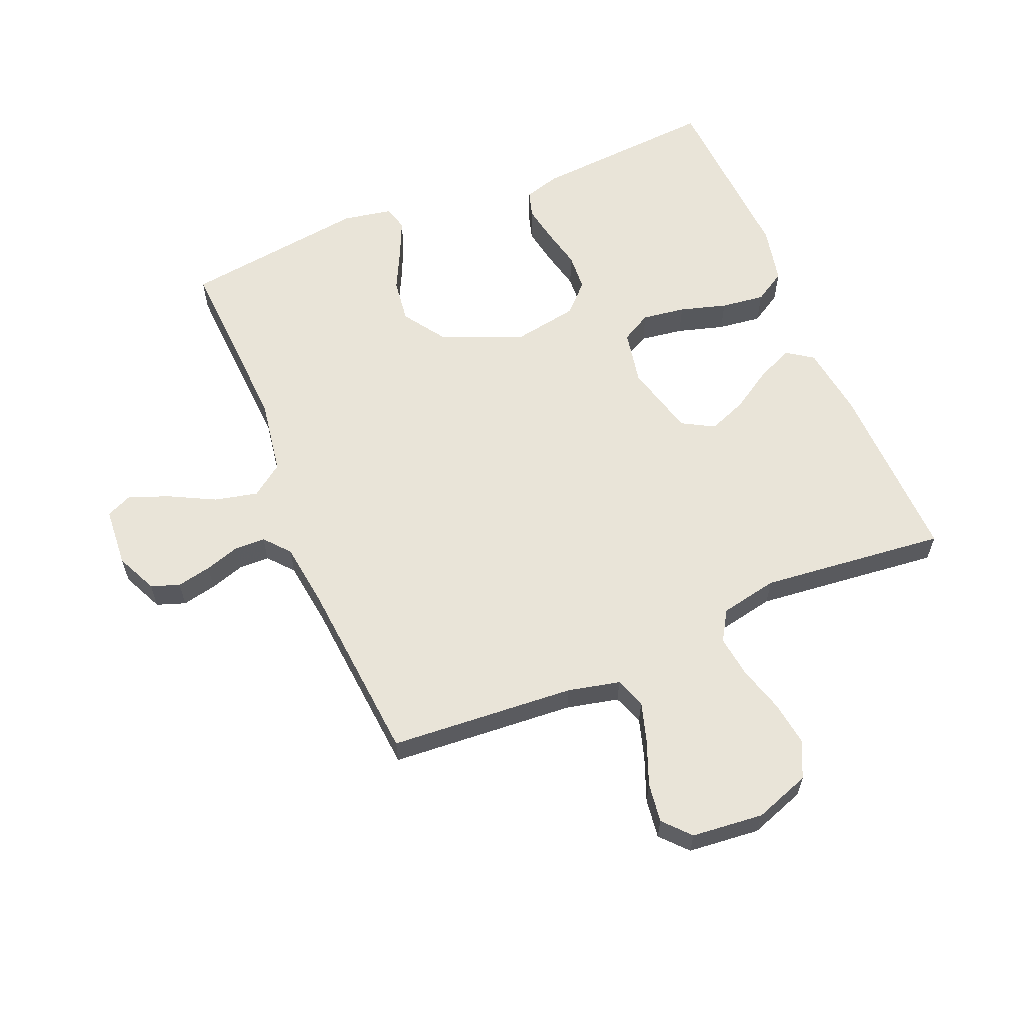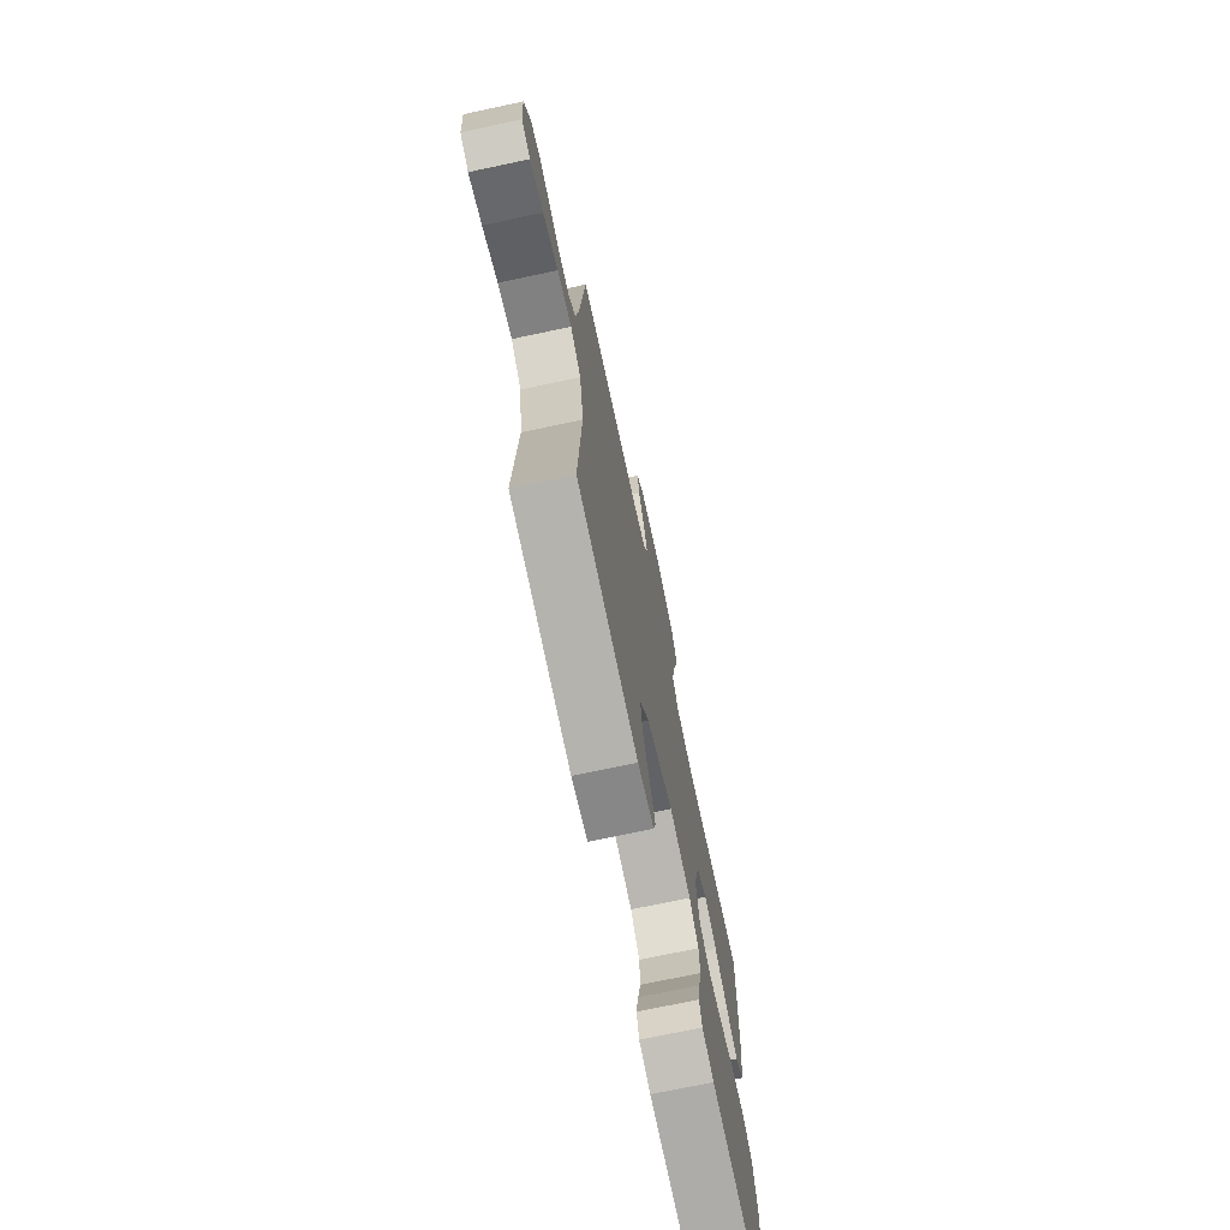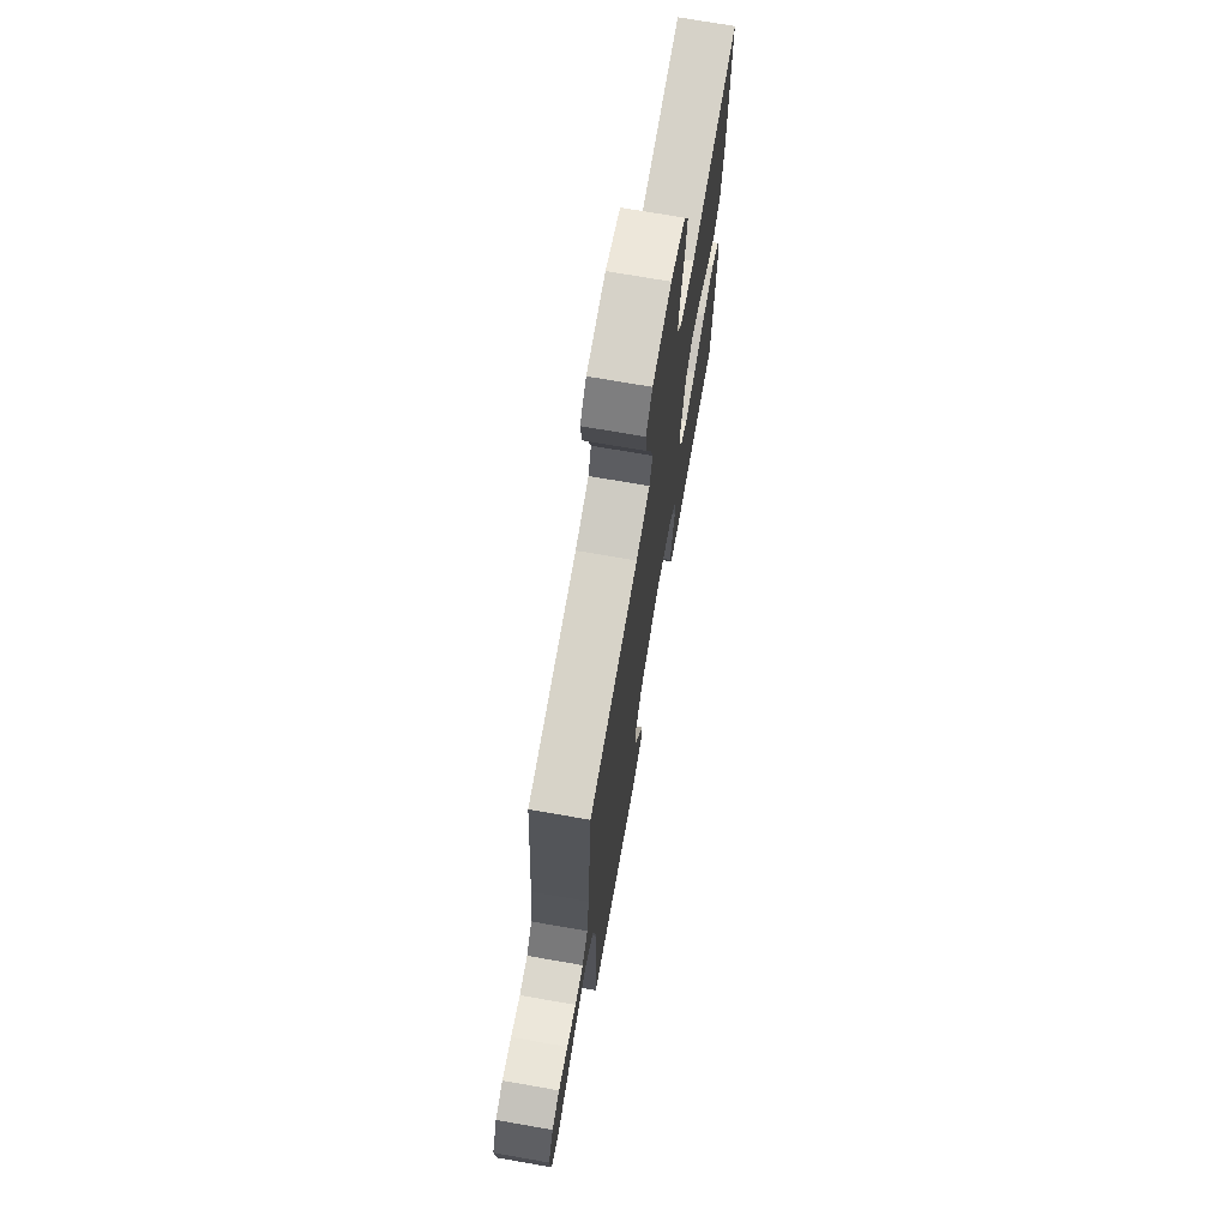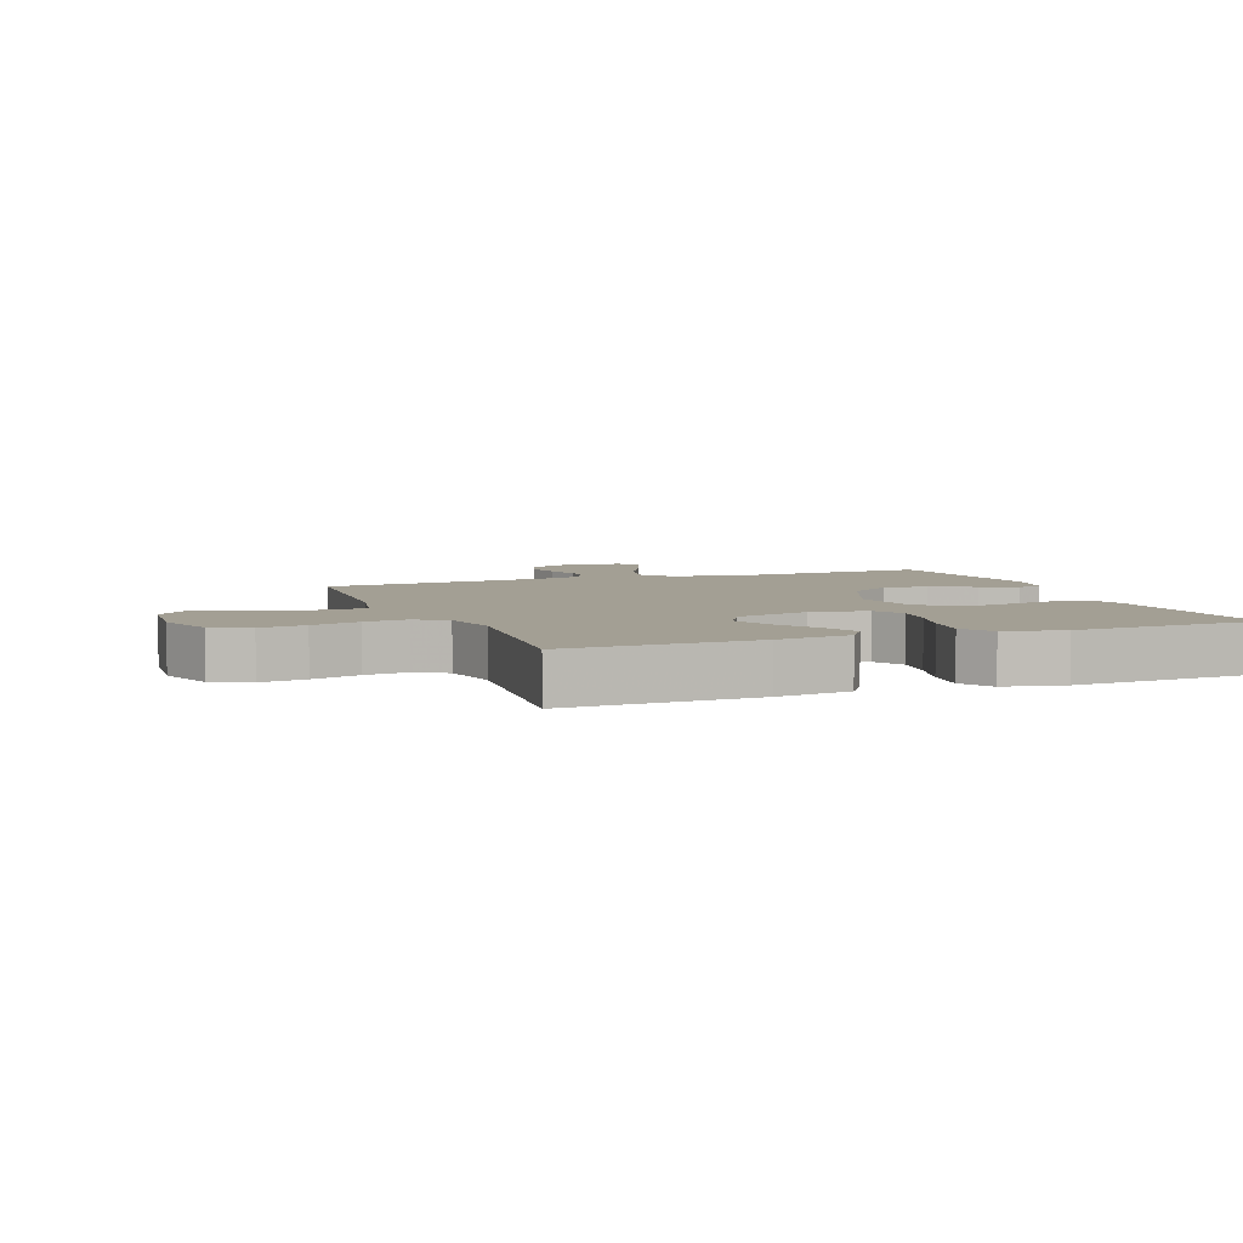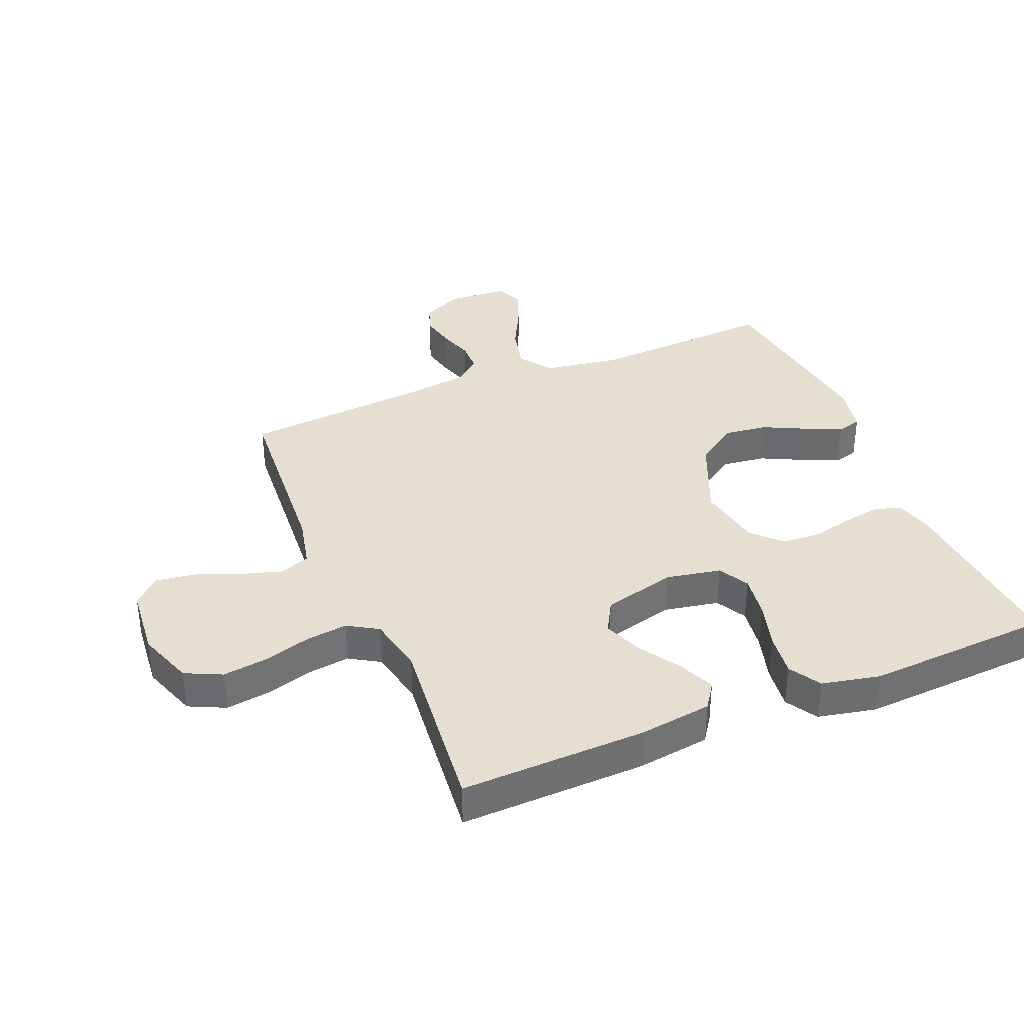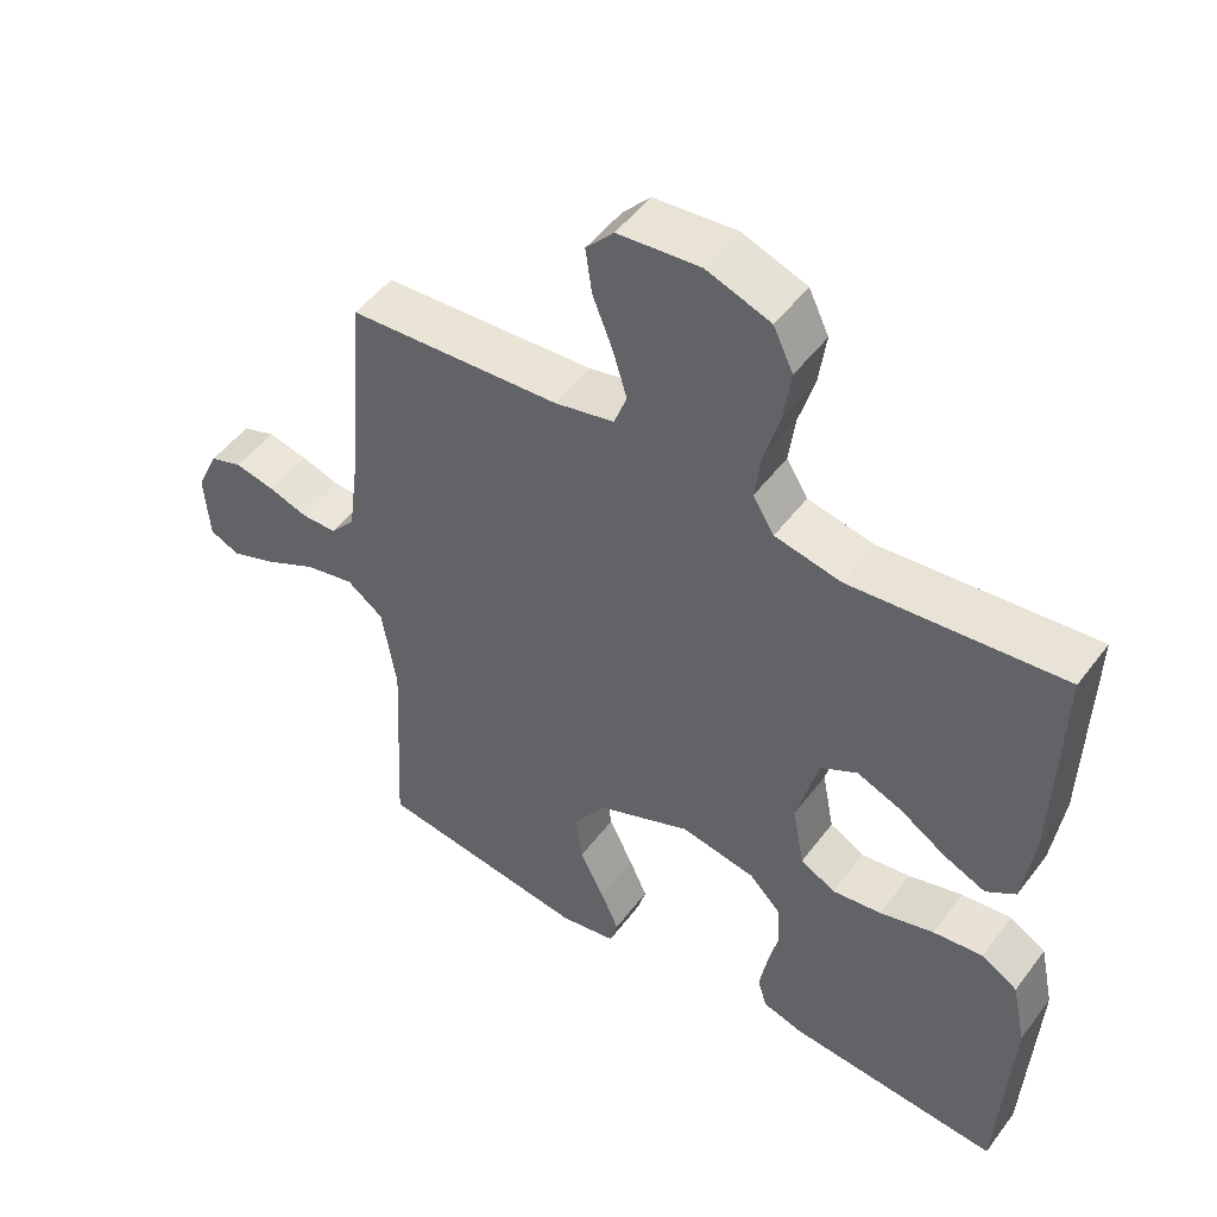
<metadata>
{"format":"obj","ext":"obj","renderer":"f3d","projection":"perspective","resolution":1024,"background":"white","views":[{"elev":60.6,"azim":-22.6,"up":"+Y"},{"elev":-72.7,"azim":-78.0,"up":"+Z"},{"elev":72.0,"azim":-80.1,"up":"+Z"},{"elev":5.3,"azim":69.0,"up":"+Y"},{"elev":36.6,"azim":67.5,"up":"+Y"},{"elev":49.7,"azim":35.4,"up":"+Z"}]}
</metadata>
<code>
v -0.5 0.07 -0.5
v -0.484 0.07 -0.2
v -0.504 0.07 -0.075
v -0.556 0.07 -0.037
v -0.626 0.07 -0.053
v -0.7 0.07 -0.091
v -0.765 0.07 -0.116
v -0.807 0.07 -0.097
v -0.814 0.07 0
v -0.783 0.07 0.067
v -0.737 0.07 0.083
v -0.681 0.07 0.071
v -0.625 0.07 0.053
v -0.575 0.07 0.054
v -0.54 0.07 0.095
v -0.526 0.07 0.2
v -0.5 0.07 0.5
v -0.2 0.07 0.521
v -0.116 0.07 0.54
v -0.098 0.07 0.589
v -0.118 0.07 0.655
v -0.146 0.07 0.726
v -0.155 0.07 0.79
v -0.116 0.07 0.833
v 0 0.07 0.844
v 0.09 0.07 0.812
v 0.118 0.07 0.753
v 0.108 0.07 0.681
v 0.086 0.07 0.605
v 0.077 0.07 0.537
v 0.107 0.07 0.488
v 0.2 0.07 0.469
v 0.5 0.07 0.5
v 0.492 0.07 0.2
v 0.476 0.07 0.083
v 0.434 0.07 0.054
v 0.375 0.07 0.08
v 0.309 0.07 0.122
v 0.246 0.07 0.147
v 0.194 0.07 0.118
v 0.163 0.07 0
v 0.18 0.07 -0.089
v 0.229 0.07 -0.116
v 0.299 0.07 -0.106
v 0.375 0.07 -0.084
v 0.446 0.07 -0.075
v 0.497 0.07 -0.106
v 0.517 0.07 -0.2
v 0.5 0.07 -0.5
v 0.2 0.07 -0.477
v 0.142 0.07 -0.46
v 0.129 0.07 -0.416
v 0.14 0.07 -0.355
v 0.155 0.07 -0.289
v 0.151 0.07 -0.228
v 0.106 0.07 -0.183
v 0 0.07 -0.164
v -0.132 0.07 -0.22
v -0.178 0.07 -0.288
v -0.169 0.07 -0.359
v -0.135 0.07 -0.428
v -0.109 0.07 -0.486
v -0.12 0.07 -0.526
v -0.2 0.07 -0.541
v -0.5 0 -0.5
v -0.484 0 -0.2
v -0.504 0 -0.075
v -0.556 0 -0.037
v -0.626 0 -0.053
v -0.7 0 -0.091
v -0.765 0 -0.116
v -0.807 0 -0.097
v -0.814 0 0
v -0.783 0 0.067
v -0.737 0 0.083
v -0.681 0 0.071
v -0.625 0 0.053
v -0.575 0 0.054
v -0.54 0 0.095
v -0.526 0 0.2
v -0.5 0 0.5
v -0.2 0 0.521
v -0.116 0 0.54
v -0.098 0 0.589
v -0.118 0 0.655
v -0.146 0 0.726
v -0.155 0 0.79
v -0.116 0 0.833
v 0 0 0.844
v 0.09 0 0.812
v 0.118 0 0.753
v 0.108 0 0.681
v 0.086 0 0.605
v 0.077 0 0.537
v 0.107 0 0.488
v 0.2 0 0.469
v 0.5 0 0.5
v 0.492 0 0.2
v 0.476 0 0.083
v 0.434 0 0.054
v 0.375 0 0.08
v 0.309 0 0.122
v 0.246 0 0.147
v 0.194 0 0.118
v 0.163 0 0
v 0.18 0 -0.089
v 0.229 0 -0.116
v 0.299 0 -0.106
v 0.375 0 -0.084
v 0.446 0 -0.075
v 0.497 0 -0.106
v 0.517 0 -0.2
v 0.5 0 -0.5
v 0.2 0 -0.477
v 0.142 0 -0.46
v 0.129 0 -0.416
v 0.14 0 -0.355
v 0.155 0 -0.289
v 0.151 0 -0.228
v 0.106 0 -0.183
v 0 0 -0.164
v -0.132 0 -0.22
v -0.178 0 -0.288
v -0.169 0 -0.359
v -0.135 0 -0.428
v -0.109 0 -0.486
v -0.12 0 -0.526
v -0.2 0 -0.541
f 63 64 1 2
f 60 61 62 63
f 60 63 2 3
f 59 60 3
f 58 59 3 4
f 57 58 4
f 56 57 4
f 51 52 53 54
f 49 50 51 54
f 49 54 55
f 48 49 55 56
f 44 45 46 47
f 43 44 47 48
f 35 36 37 38
f 35 38 39
f 32 33 34 35
f 31 32 35 39
f 30 31 39 40
f 26 27 28 29
f 26 29 30
f 25 26 30
f 24 25 30
f 21 22 23 24
f 20 21 24 30
f 19 20 30 40
f 16 17 18
f 15 16 18 19
f 14 15 19 40
f 10 11 12 13
f 8 9 10 13
f 8 13 14
f 5 6 7 8
f 5 8 14
f 4 5 14
f 43 48 56 4
f 4 14 40 41
f 4 41 42
f 4 42 43
f 66 65 128 127
f 127 126 125 124
f 67 66 127 124
f 67 124 123
f 68 67 123 122
f 68 122 121
f 68 121 120
f 118 117 116 115
f 118 115 114 113
f 119 118 113
f 120 119 113 112
f 111 110 109 108
f 112 111 108 107
f 102 101 100 99
f 103 102 99
f 99 98 97 96
f 103 99 96 95
f 104 103 95 94
f 93 92 91 90
f 94 93 90
f 94 90 89
f 94 89 88
f 88 87 86 85
f 94 88 85 84
f 104 94 84 83
f 82 81 80
f 83 82 80 79
f 104 83 79 78
f 77 76 75 74
f 77 74 73 72
f 78 77 72
f 72 71 70 69
f 78 72 69
f 78 69 68
f 68 120 112 107
f 105 104 78 68
f 106 105 68
f 107 106 68
f 1 65 66 2
f 2 66 67 3
f 3 67 68 4
f 4 68 69 5
f 5 69 70 6
f 6 70 71 7
f 7 71 72 8
f 8 72 73 9
f 9 73 74 10
f 10 74 75 11
f 11 75 76 12
f 12 76 77 13
f 13 77 78 14
f 14 78 79 15
f 15 79 80 16
f 16 80 81 17
f 17 81 82 18
f 18 82 83 19
f 19 83 84 20
f 20 84 85 21
f 21 85 86 22
f 22 86 87 23
f 23 87 88 24
f 24 88 89 25
f 25 89 90 26
f 26 90 91 27
f 27 91 92 28
f 28 92 93 29
f 29 93 94 30
f 30 94 95 31
f 31 95 96 32
f 32 96 97 33
f 33 97 98 34
f 34 98 99 35
f 35 99 100 36
f 36 100 101 37
f 37 101 102 38
f 38 102 103 39
f 39 103 104 40
f 40 104 105 41
f 41 105 106 42
f 42 106 107 43
f 43 107 108 44
f 44 108 109 45
f 45 109 110 46
f 46 110 111 47
f 47 111 112 48
f 48 112 113 49
f 49 113 114 50
f 50 114 115 51
f 51 115 116 52
f 52 116 117 53
f 53 117 118 54
f 54 118 119 55
f 55 119 120 56
f 56 120 121 57
f 57 121 122 58
f 58 122 123 59
f 59 123 124 60
f 60 124 125 61
f 61 125 126 62
f 62 126 127 63
f 63 127 128 64
f 64 128 65 1

</code>
